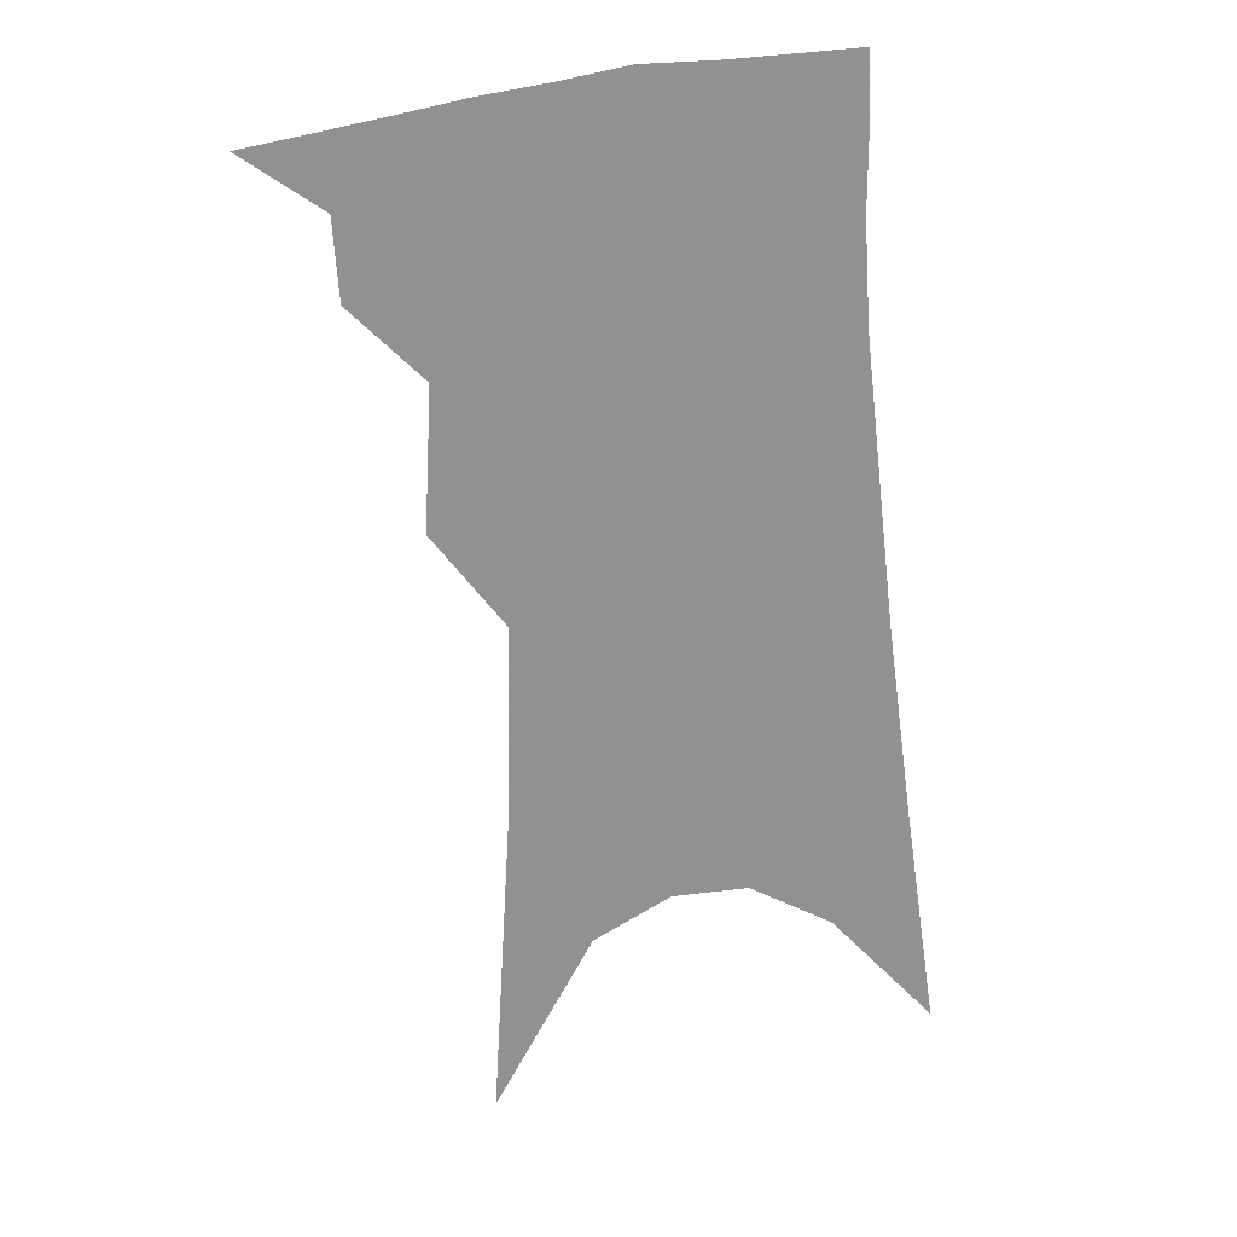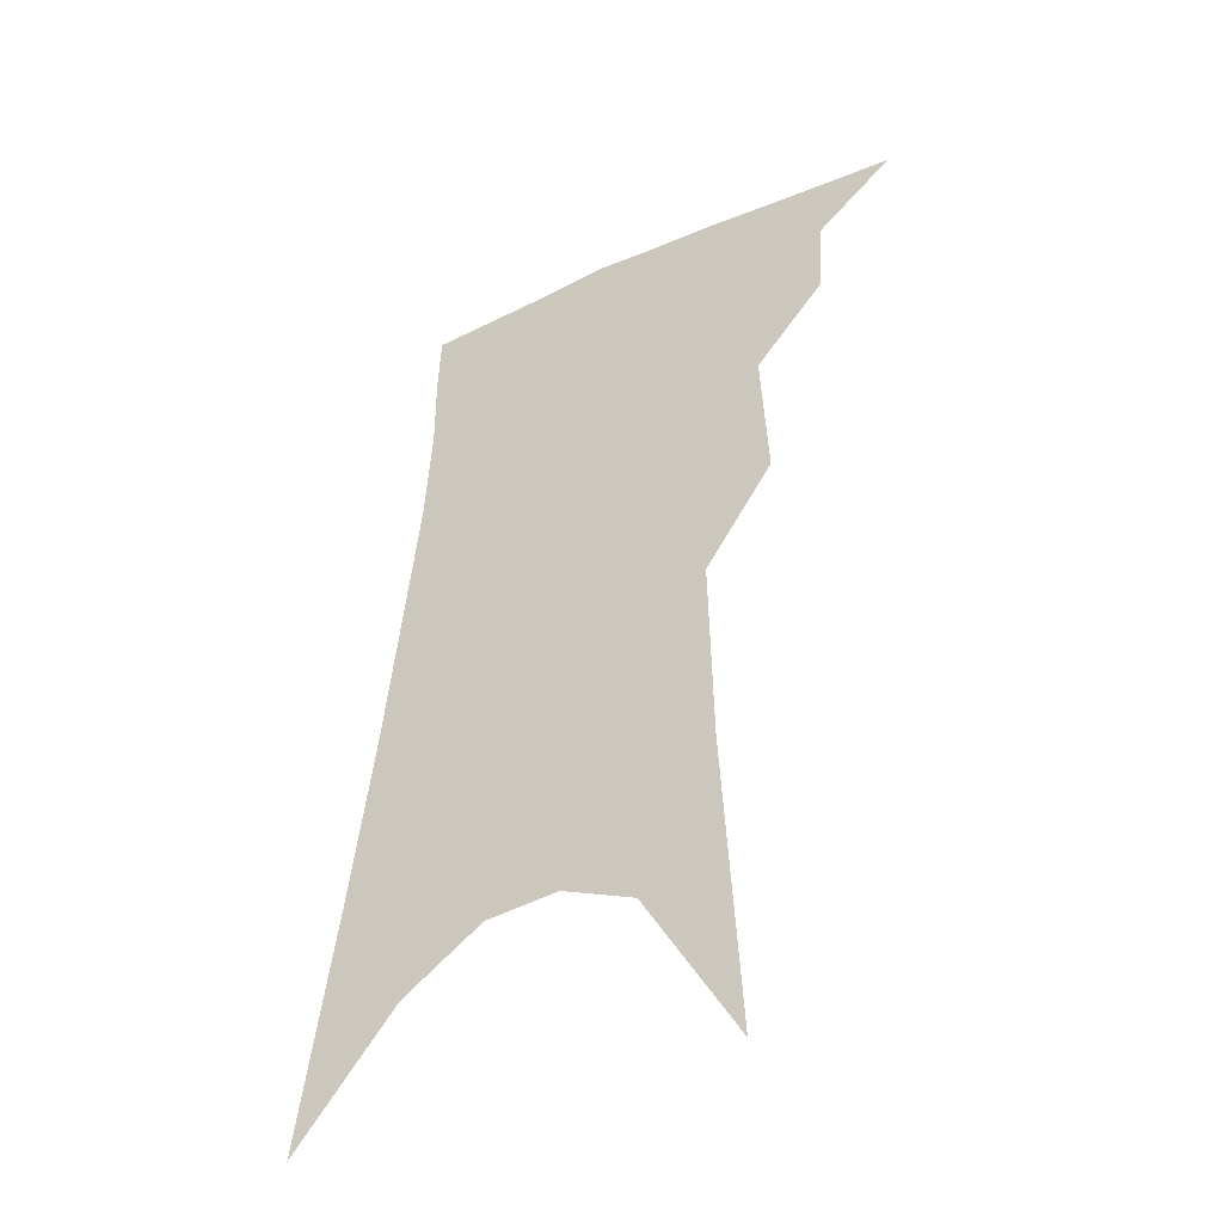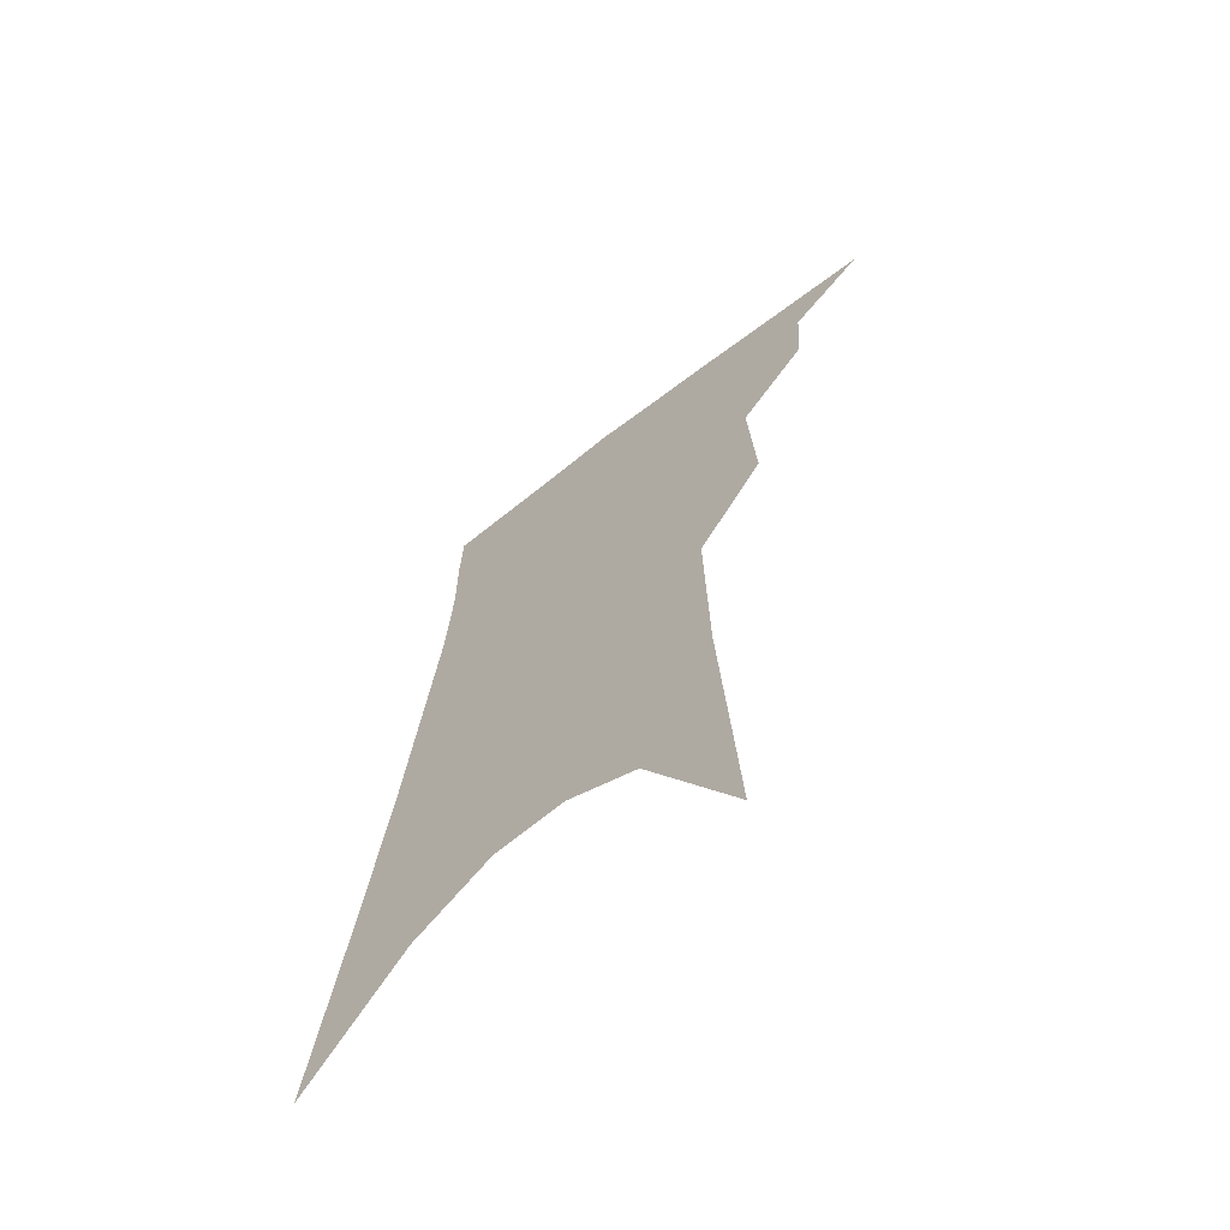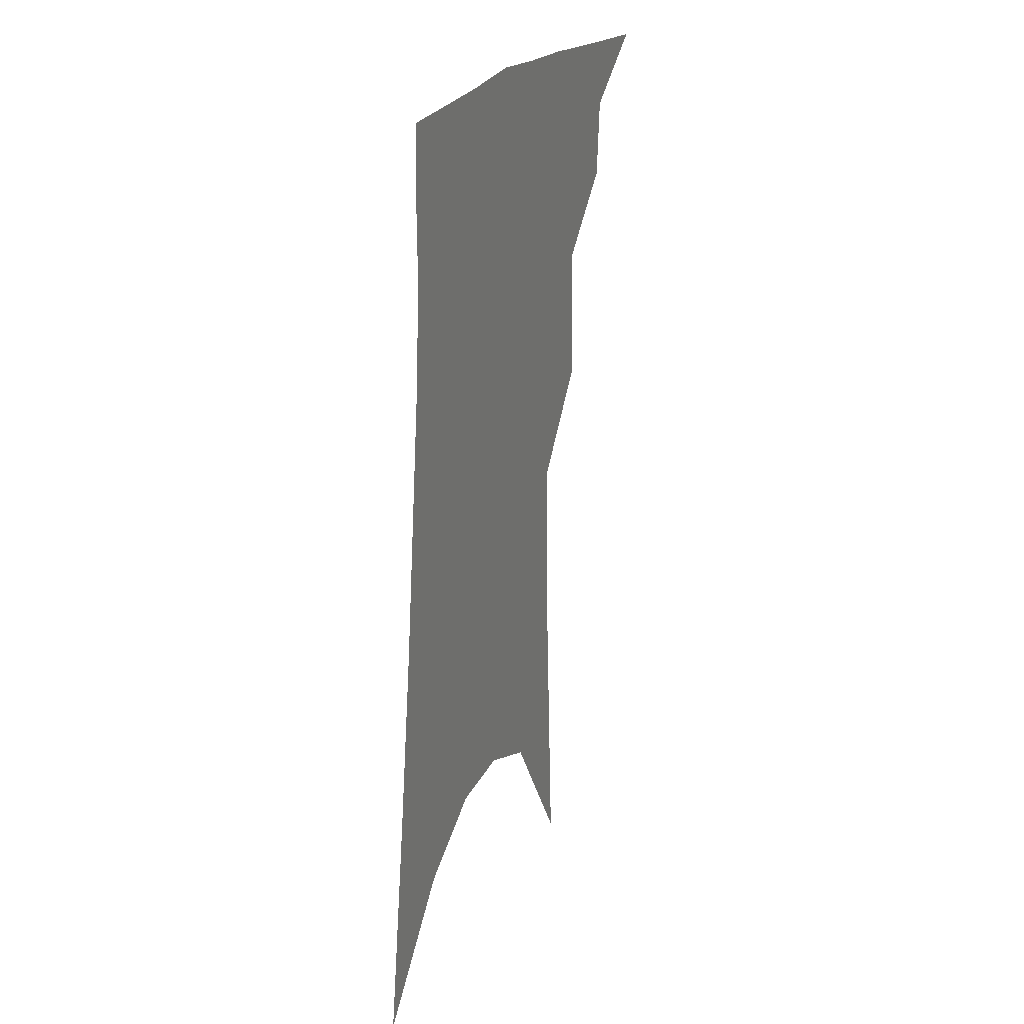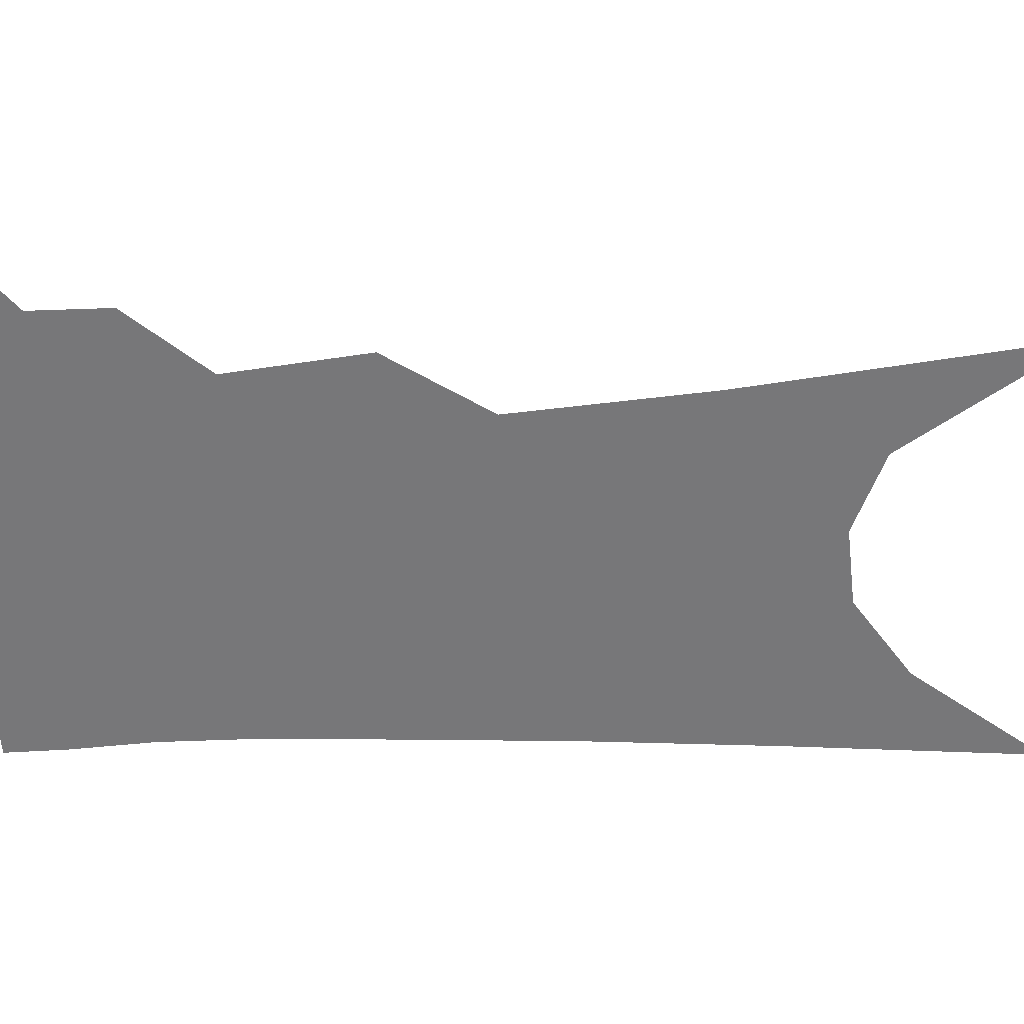
<metadata>
{"format":"obj","ext":"obj","renderer":"f3d","projection":"perspective","resolution":1024,"background":"white","views":[{"elev":23.9,"azim":-13.6,"up":"+Y"},{"elev":-43.0,"azim":-147.4,"up":"+Y"},{"elev":-66.1,"azim":-140.3,"up":"+Y"},{"elev":28.4,"azim":113.3,"up":"+Y"},{"elev":-57.2,"azim":-84.0,"up":"+Z"}]}
</metadata>
<code>
v 499.2 338.9 0
v 522.9 301 0
v 521.4 323 0
v 518.3 342 0
v 541.3 241.2 0
v 543.3 280.3 0
v 542.3 305.3 0
v 540.4 326.1 0
v 537 345.1 0
v 555.4 72.09 0
v 560.4 158.9 0
v 561.5 214.1 0
v 562.6 256.5 0
v 562.8 287.8 0
v 561.7 310.1 0
v 559.3 329.1 0
v 555.8 348.4 0
v 582.8 119.9 0
v 582.2 179.8 0
v 581.7 227.1 0
v 581.6 264.7 0
v 581.1 291.3 0
v 580.3 312.8 0
v 579.1 331.7 0
v 575.2 351 0
v 604.4 130.6 0
v 601.9 186.8 0
v 600.4 231.6 0
v 599.6 267.5 0
v 599.1 294.3 0
v 598.5 315.3 0
v 597.5 333.9 0
v 593.8 354 0
v 626.1 130.3 0
v 621.3 189.7 0
v 619 232.1 0
v 617.6 265.9 0
v 616.7 293.8 0
v 616.4 316.3 0
v 615.9 335.6 0
v 614.6 354 0
v 650.1 116.2 0
v 642.6 179.8 0
v 639 223.5 0
v 636.5 259.9 0
v 634.3 293.2 0
v 633.9 317.7 0
v 634.3 336.8 0
v 633.2 354.7 0
v 680.5 82.14 0
v 670.4 150.3 0
v 663.1 203.8 0
v 658.2 246.3 0
v 653.7 285.3 0
v 651.8 314.6 0
v 651.8 337.7 0
v 651.1 355.3 0
v 721 361 0
f 3 4 1
f 6 7 2
f 2 7 3
f 7 8 3
f 3 8 4
f 8 9 4
f 12 13 5
f 5 13 6
f 13 14 6
f 6 14 7
f 14 15 7
f 7 15 8
f 15 16 8
f 8 16 9
f 16 17 9
f 10 18 11
f 18 19 11
f 11 19 12
f 19 20 12
f 12 20 13
f 20 21 13
f 13 21 14
f 21 22 14
f 14 22 15
f 22 23 15
f 15 23 16
f 23 24 16
f 16 24 17
f 24 25 17
f 18 26 19
f 26 27 19
f 19 27 20
f 27 28 20
f 20 28 21
f 28 29 21
f 21 29 22
f 29 30 22
f 22 30 23
f 30 31 23
f 23 31 24
f 31 32 24
f 24 32 25
f 32 33 25
f 26 34 27
f 34 35 27
f 27 35 28
f 35 36 28
f 28 36 29
f 36 37 29
f 29 37 30
f 37 38 30
f 30 38 31
f 38 39 31
f 31 39 32
f 39 40 32
f 32 40 33
f 40 41 33
f 34 42 35
f 42 43 35
f 35 43 36
f 43 44 36
f 36 44 37
f 44 45 37
f 37 45 38
f 45 46 38
f 38 46 39
f 46 47 39
f 39 47 40
f 47 48 40
f 40 48 41
f 48 49 41
f 42 50 43
f 50 51 43
f 43 51 44
f 51 52 44
f 44 52 45
f 52 53 45
f 45 53 46
f 53 54 46
f 46 54 47
f 54 55 47
f 47 55 48
f 55 56 48
f 48 56 49
f 56 57 49

</code>
